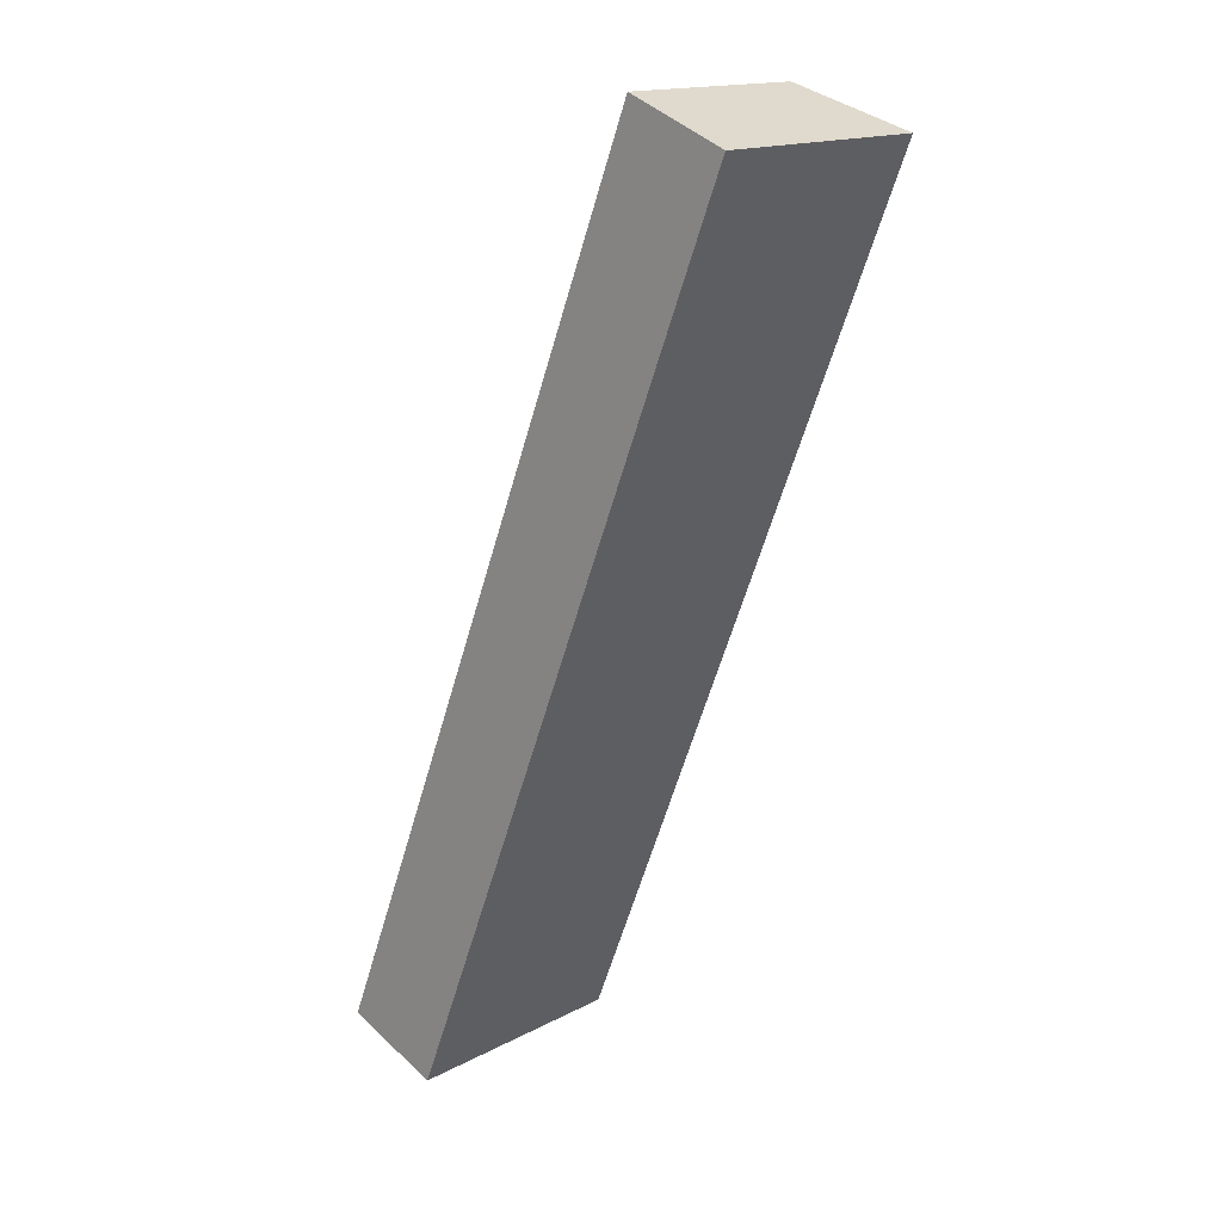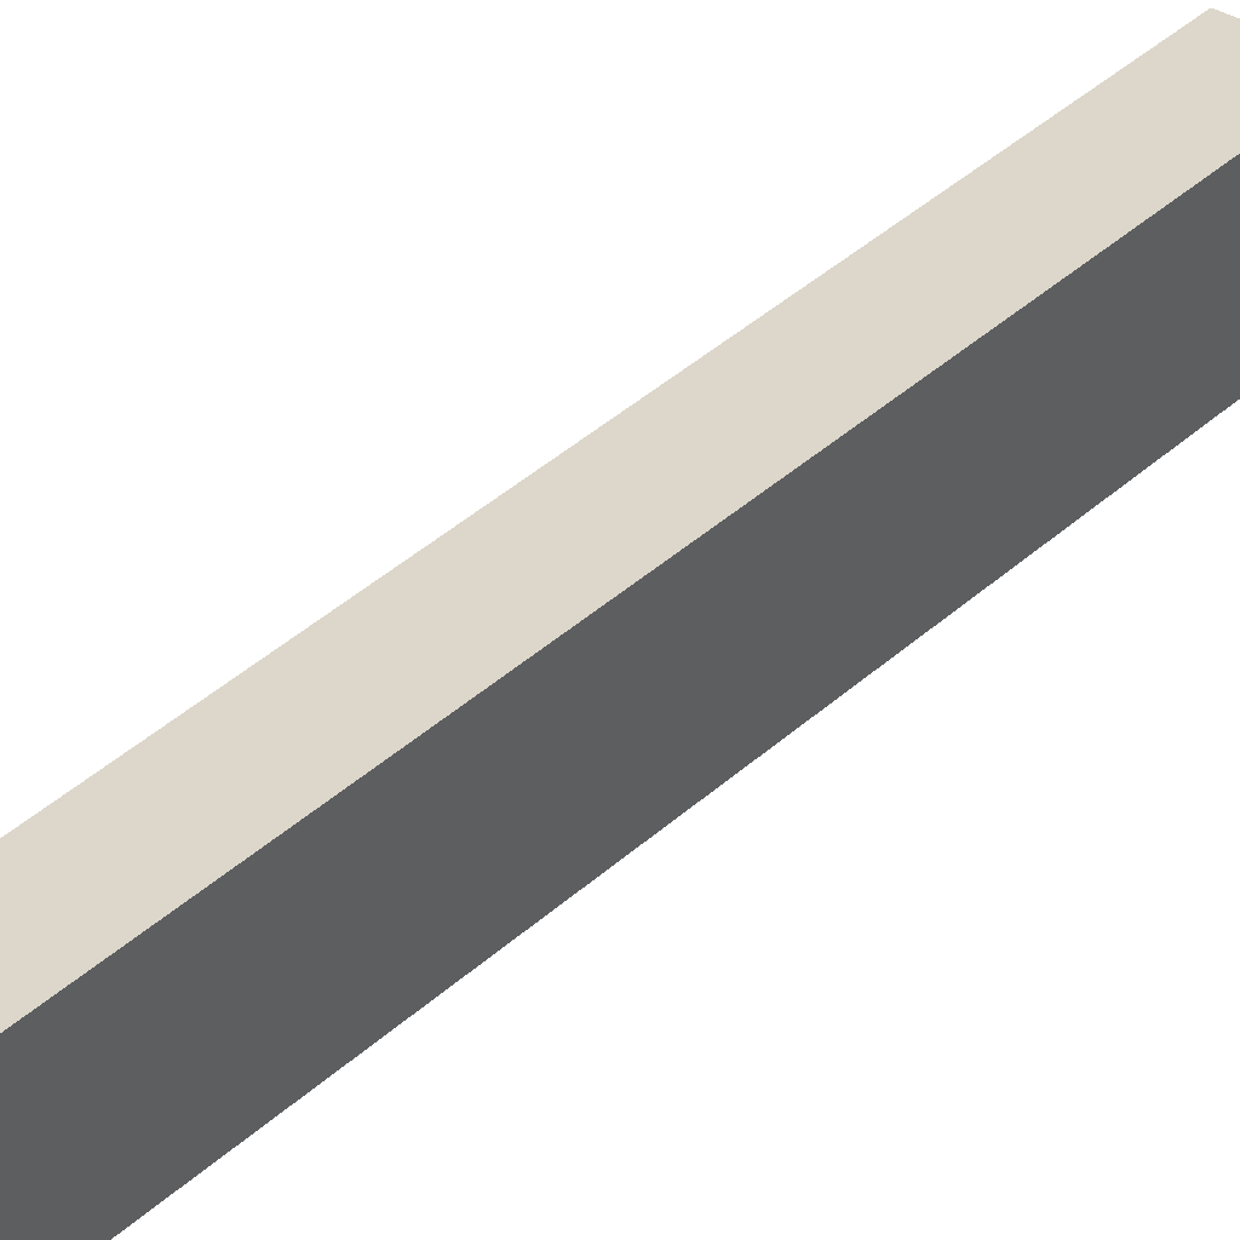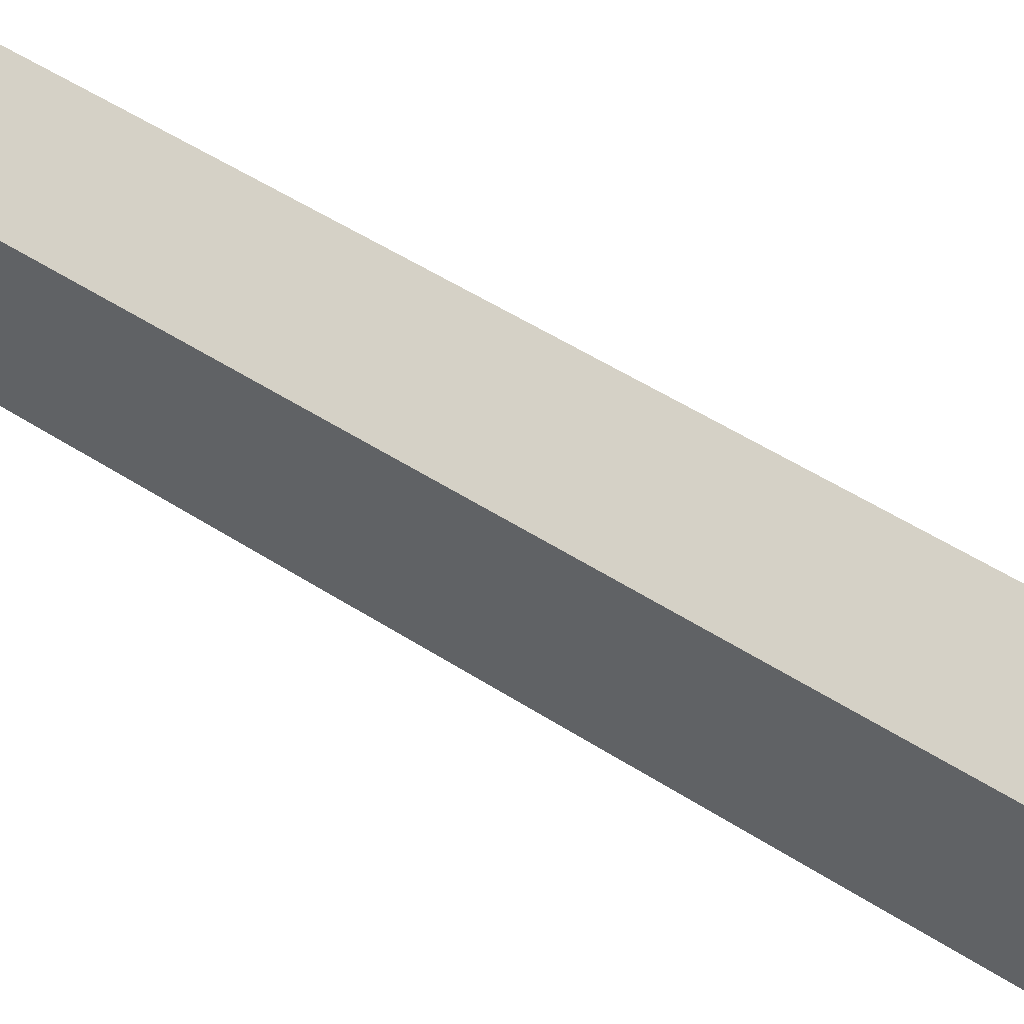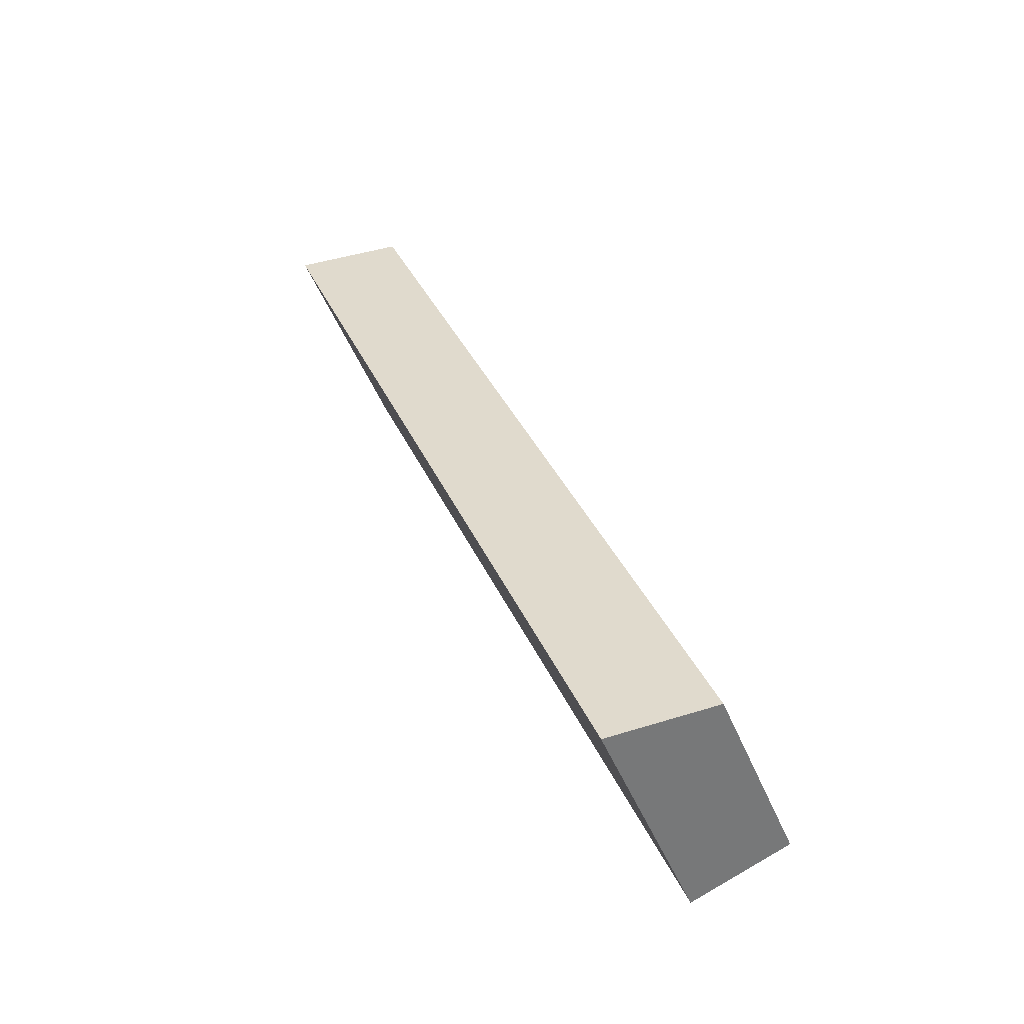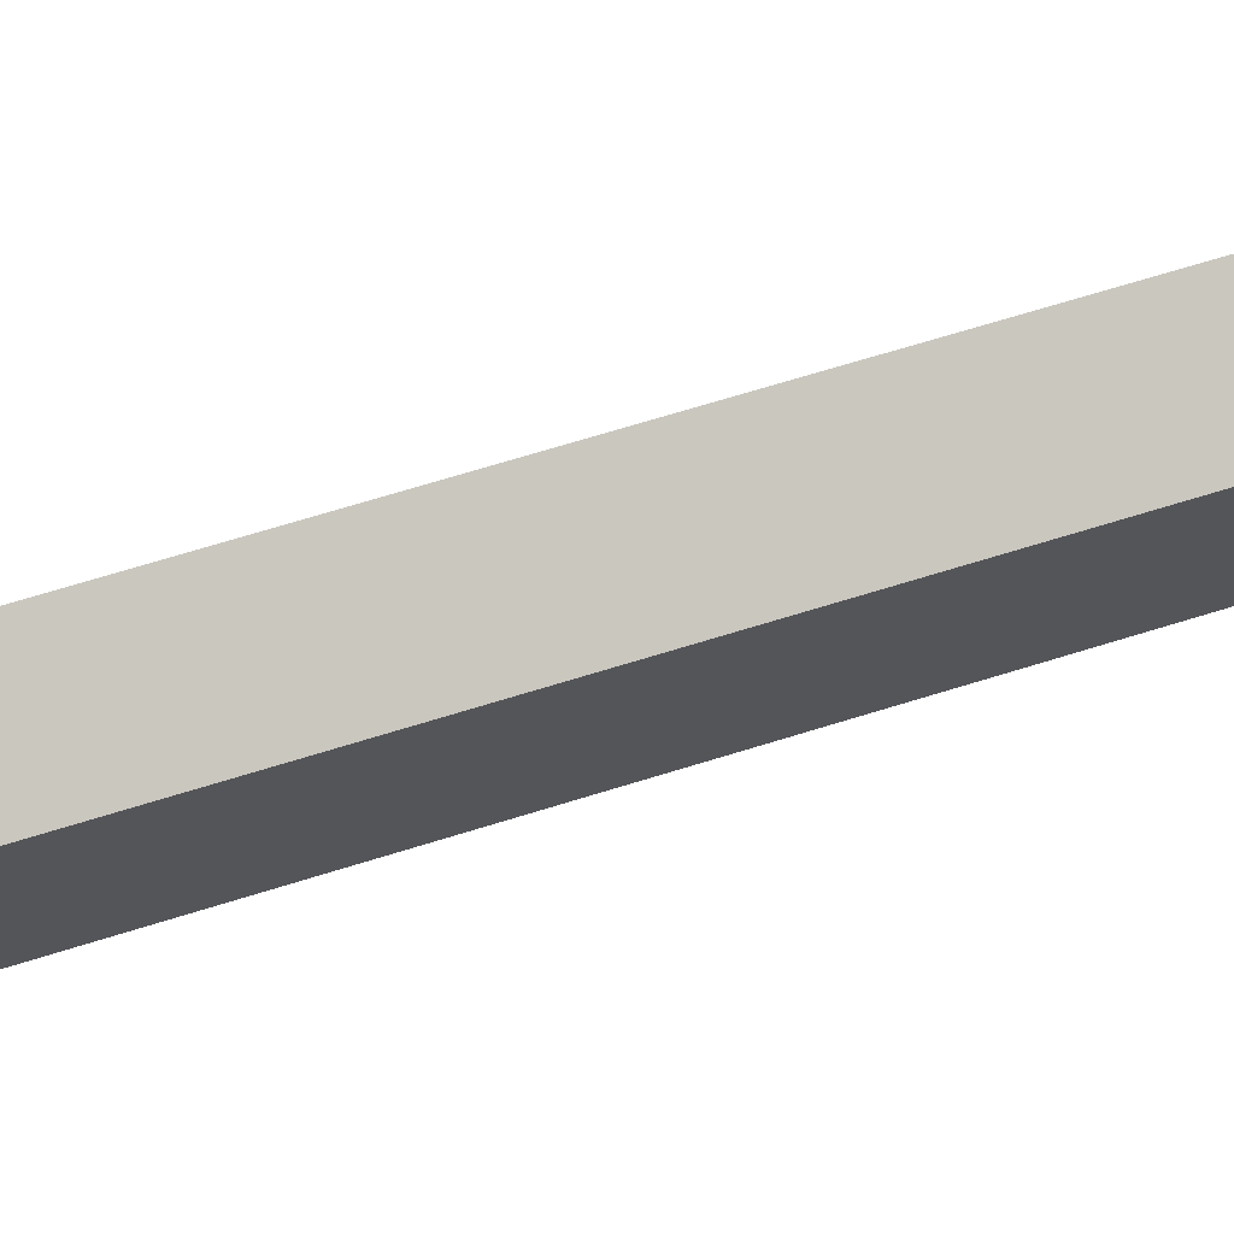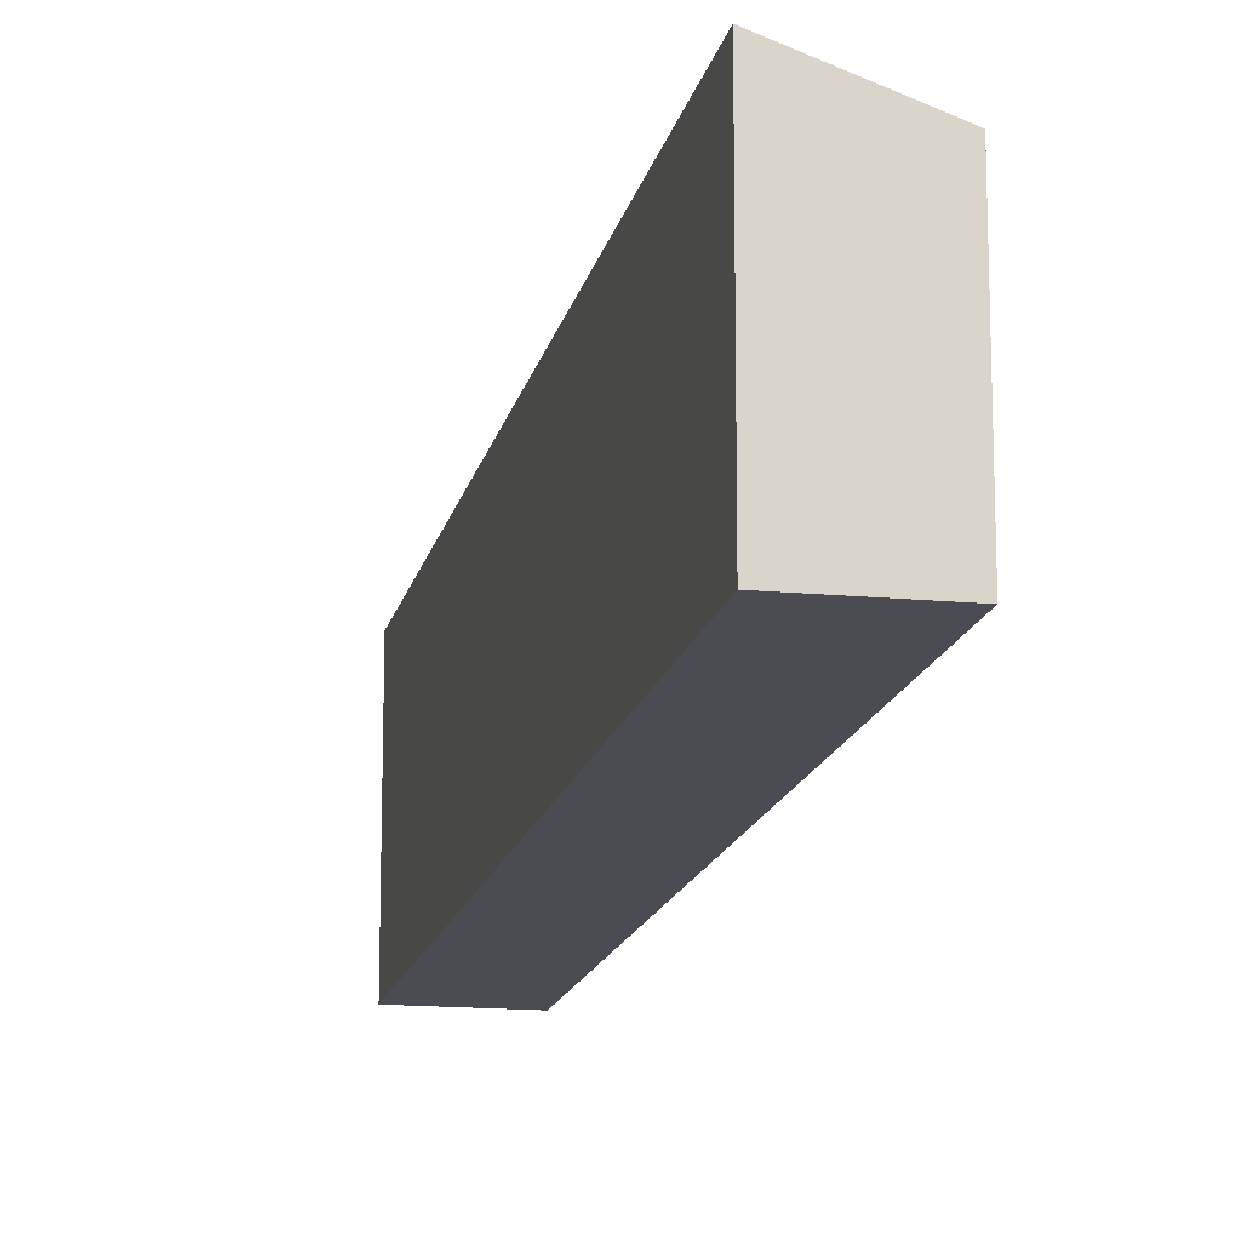
<metadata>
{"format":"obj","ext":"obj","renderer":"f3d","projection":"perspective","resolution":1024,"background":"white","views":[{"elev":16.0,"azim":42.6,"up":"+Z"},{"elev":54.2,"azim":70.3,"up":"+Y"},{"elev":55.9,"azim":-34.8,"up":"+Y"},{"elev":-48.5,"azim":-158.3,"up":"+Z"},{"elev":70.3,"azim":-85.5,"up":"+Y"},{"elev":-15.4,"azim":-170.1,"up":"+Y"}]}
</metadata>
<code>
v  5.594 13.6 -2.185
v  20.09 11.48 50.7
v  25.7 13.61 48.47
v  0 11.48 7.031e-16
v  25.7 -2.968e-15 48.47
v  5.594 1.338e-16 -2.185
v  0 0 0
v  20.09 -3.104e-15 50.7
g defaultobject
f 1 2 3
f 2 1 4
f 5 1 3
f 1 5 6
f 6 4 1
f 4 6 7
f 7 2 4
f 2 7 8
f 2 5 3
f 5 2 8
f 5 7 6
f 7 5 8

</code>
